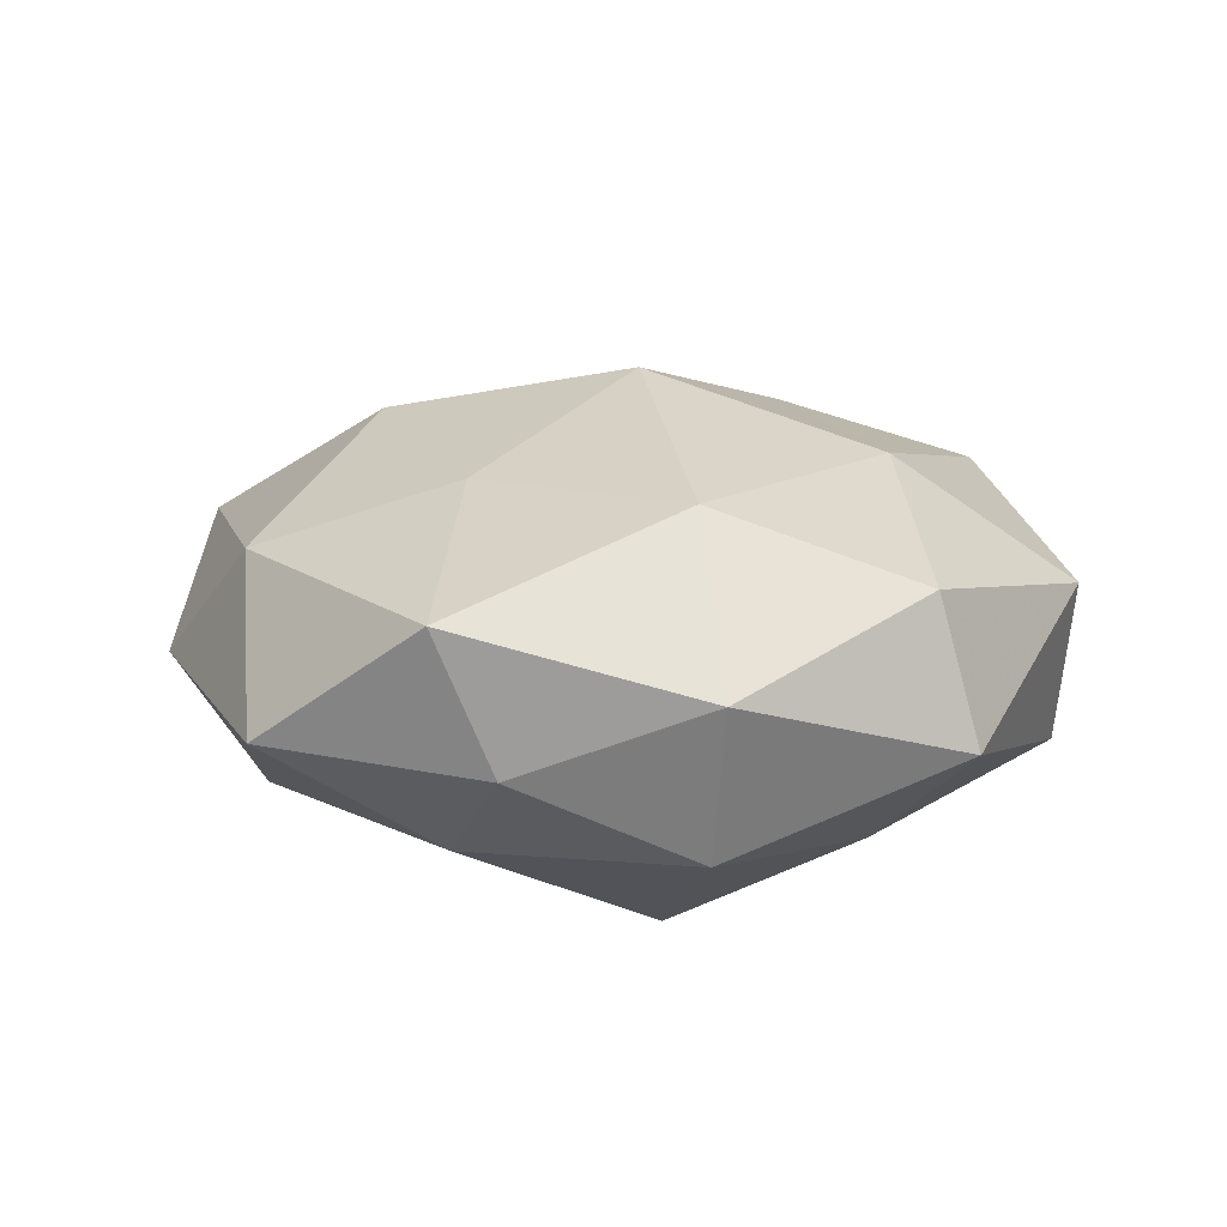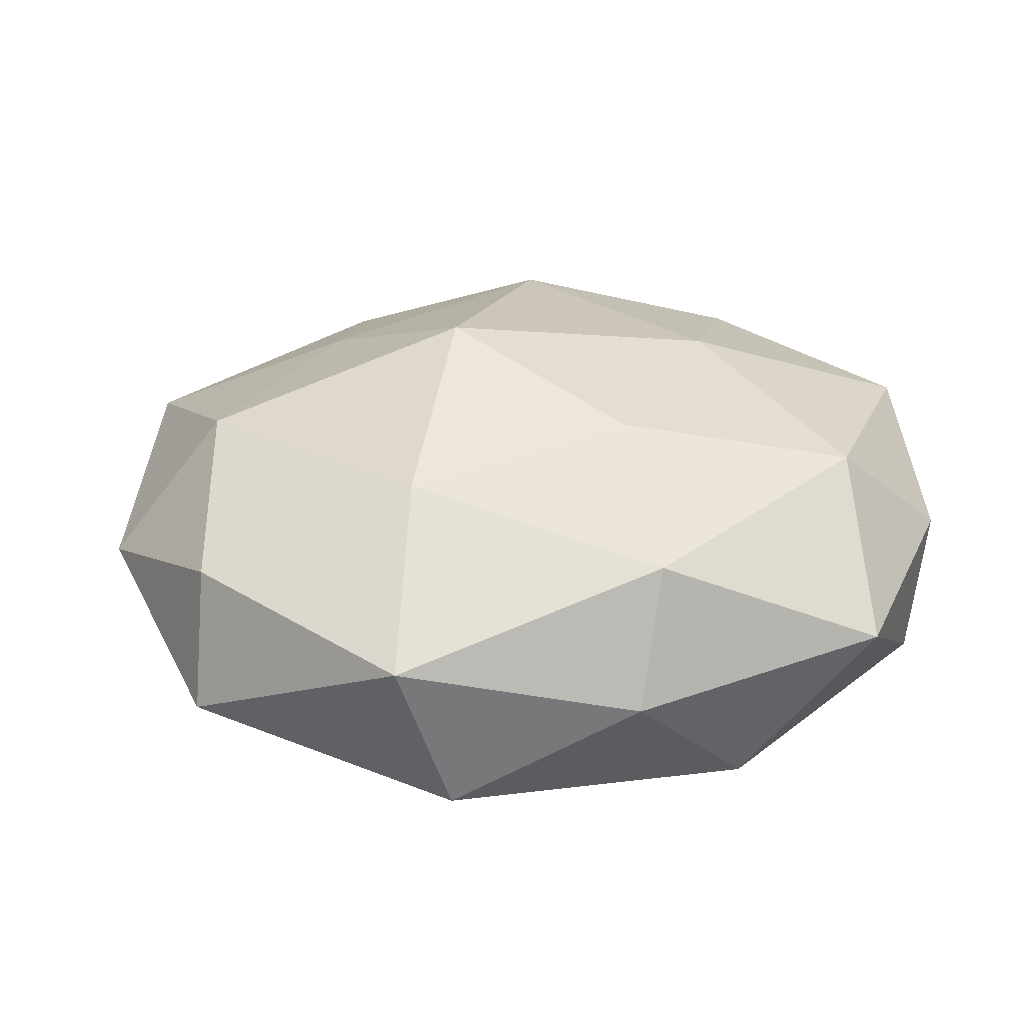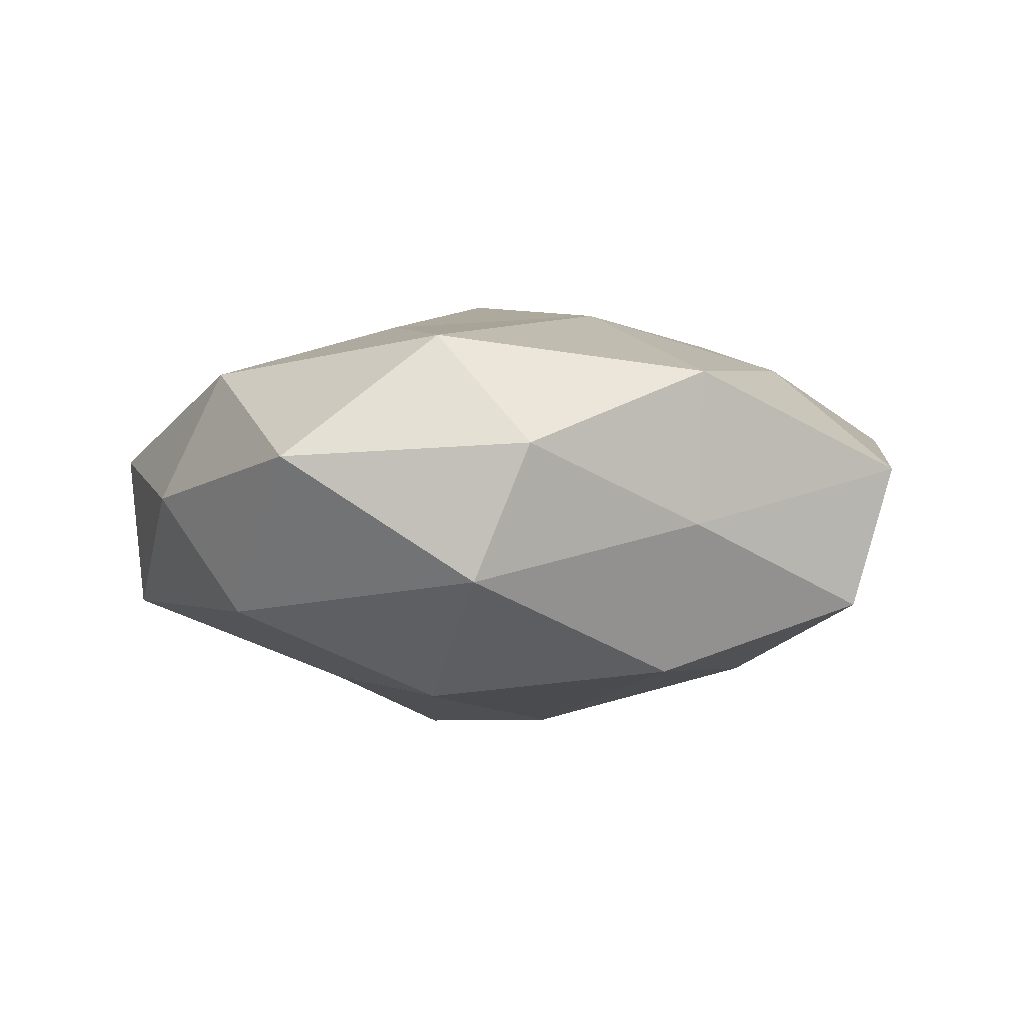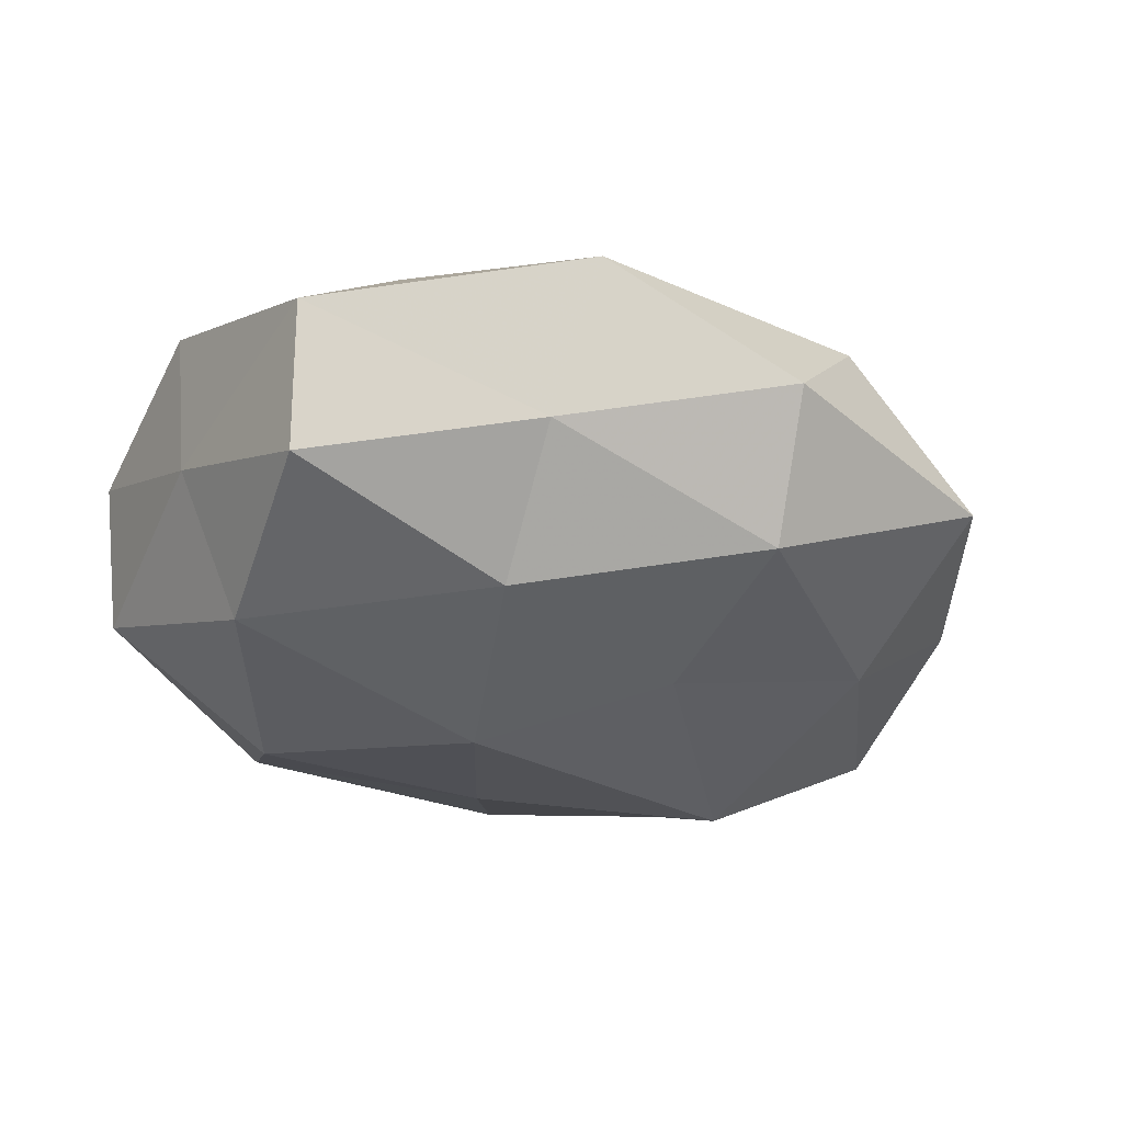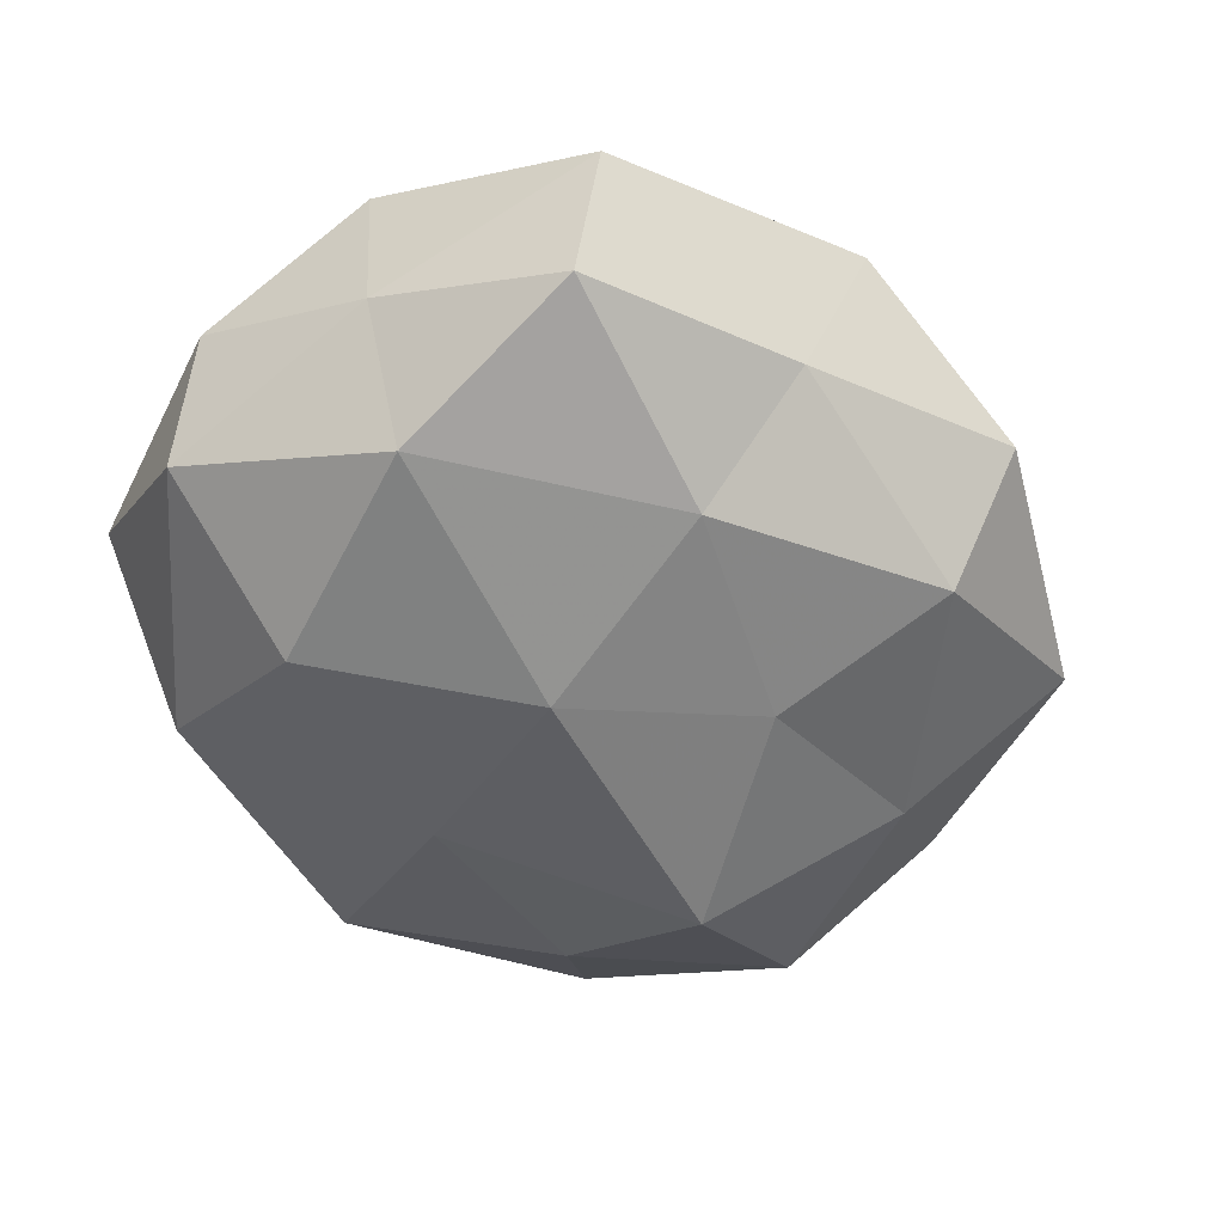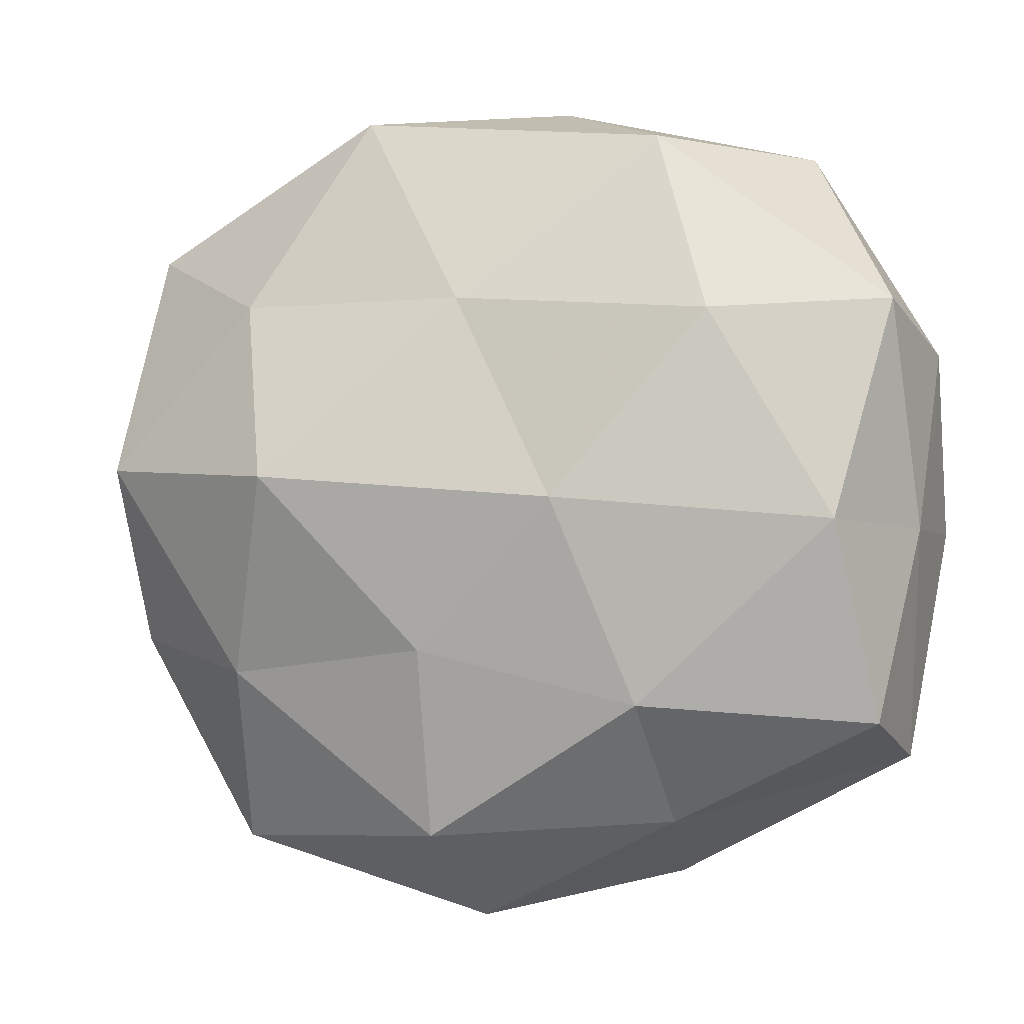
<metadata>
{"format":"obj","ext":"obj","renderer":"f3d","projection":"perspective","resolution":1024,"background":"white","views":[{"elev":12.2,"azim":84.2,"up":"+Z"},{"elev":29.3,"azim":171.0,"up":"+Z"},{"elev":-3.4,"azim":-111.5,"up":"+Z"},{"elev":-30.7,"azim":-29.0,"up":"+Z"},{"elev":-51.1,"azim":-57.4,"up":"+Z"},{"elev":-3.1,"azim":-165.3,"up":"+Y"}]}
</metadata>
<code>
v 0.009884 -0.0001119 0.03057
v 0.031 0.02289 -0.01888
v -0.0526 -0.005253 0.0144
v -0.01882 -0.02661 -0.02133
v 0.0258 0.0008557 -0.02949
v 0.04889 -0.02555 0.009863
v 0.05033 0.002914 -0.01556
v -0.03262 -0.02535 0.0176
v 0.01731 0.04684 -0.01195
v -0.009978 -0.002032 -0.02825
v -0.04853 0.02244 -0.01093
v 0.01918 0.02677 0.02185
v -0.005705 0.04947 0.0007051
v -0.004917 -0.02852 0.02438
v -0.03789 0.02317 0.01921
v -0.02022 0.04309 -0.01406
v 0.04761 0.03116 -0.005281
v 0.007584 -0.04279 -0.01723
v -0.009391 0.04277 0.01669
v 0.03255 -0.02284 -0.01851
v -0.0467 -0.02876 -0.01314
v 0.04931 -0.01865 -0.006334
v -0.0426 -0.004635 -0.02141
v 0.003004 0.02269 -0.02254
v -0.05088 -0.005211 -0.003786
v -0.05264 0.01707 0.005125
v 0.04579 0.02677 0.01183
v -0.02097 -0.0412 -0.007635
v -0.02813 0.02022 -0.0245
v -0.04876 -0.03328 0.003832
v 0.0238 -0.02018 0.0205
v -0.02418 -0.002898 0.02482
v 0.01838 -0.04428 0.0123
v 0.004551 -0.05383 -0.002193
v 0.007344 -0.02004 -0.0241
v -0.03731 0.04256 0.003943
v 0.03533 -0.04408 -0.005292
v 0.05659 0.003519 0.002791
v 0.02395 0.0475 0.007687
v -0.01857 -0.04884 0.01046
v 0.04222 0.00245 0.02046
v -0.009214 0.01897 0.02415
f 2 7 5
f 13 9 16
f 17 7 2
f 17 2 9
f 7 20 5
f 7 22 20
f 23 10 4
f 21 23 4
f 5 24 2
f 9 2 24
f 10 24 5
f 9 24 16
f 25 11 23
f 21 25 23
f 26 3 15
f 25 3 26
f 25 26 11
f 4 18 28
f 21 4 28
f 29 11 16
f 23 29 10
f 23 11 29
f 10 29 24
f 16 24 29
f 30 8 3
f 30 3 25
f 21 30 25
f 21 28 30
f 31 1 14
f 3 8 32
f 1 32 14
f 14 32 8
f 3 32 15
f 6 31 33
f 14 33 31
f 28 18 34
f 4 10 35
f 35 10 5
f 4 35 18
f 5 20 35
f 18 35 20
f 11 36 16
f 16 36 13
f 19 13 36
f 19 36 15
f 11 26 36
f 15 36 26
f 18 20 37
f 22 6 37
f 37 20 22
f 6 33 37
f 34 18 37
f 37 33 34
f 38 7 17
f 38 6 22
f 38 22 7
f 27 38 17
f 39 9 13
f 17 9 39
f 39 19 12
f 39 13 19
f 27 39 12
f 27 17 39
f 8 40 14
f 30 40 8
f 28 40 30
f 40 33 14
f 28 34 40
f 40 34 33
f 12 1 41
f 27 12 41
f 41 1 31
f 41 31 6
f 41 6 38
f 27 41 38
f 12 42 1
f 12 19 42
f 42 19 15
f 1 42 32
f 15 32 42

</code>
